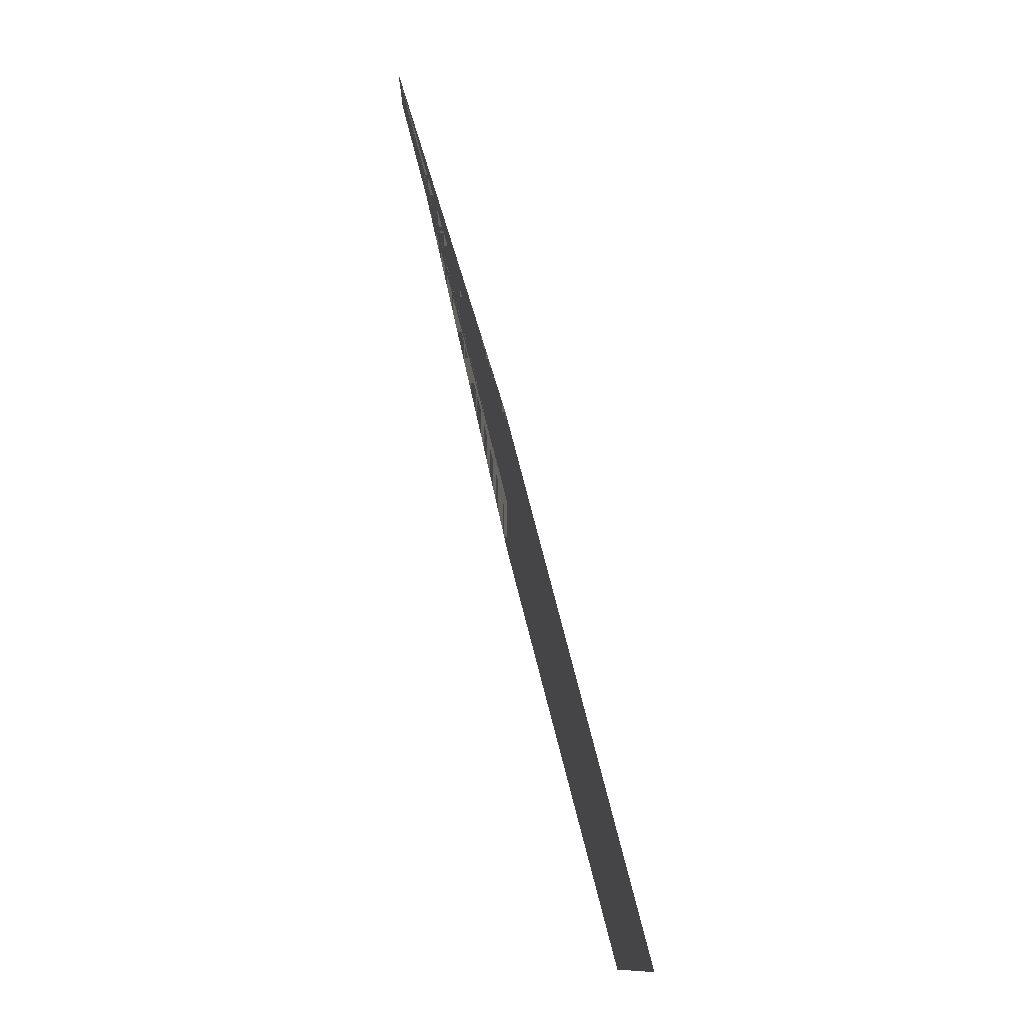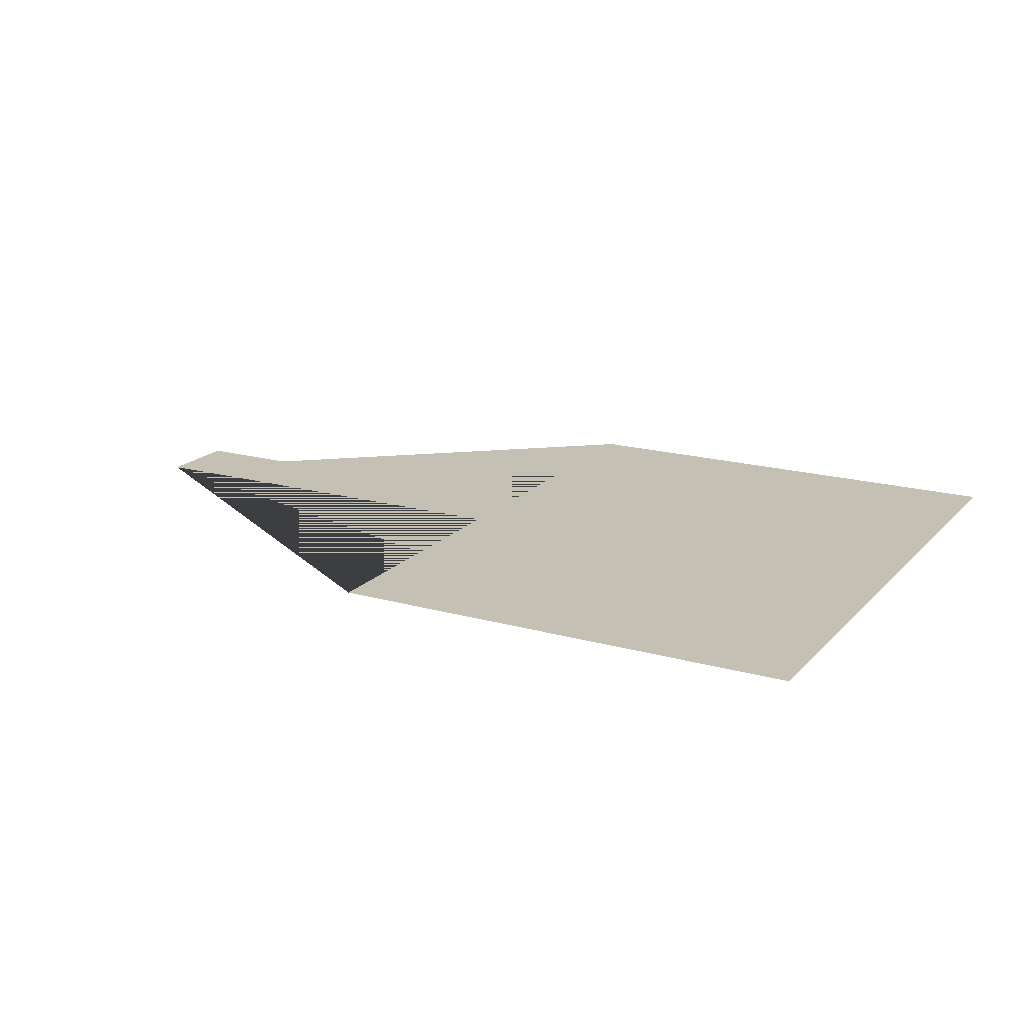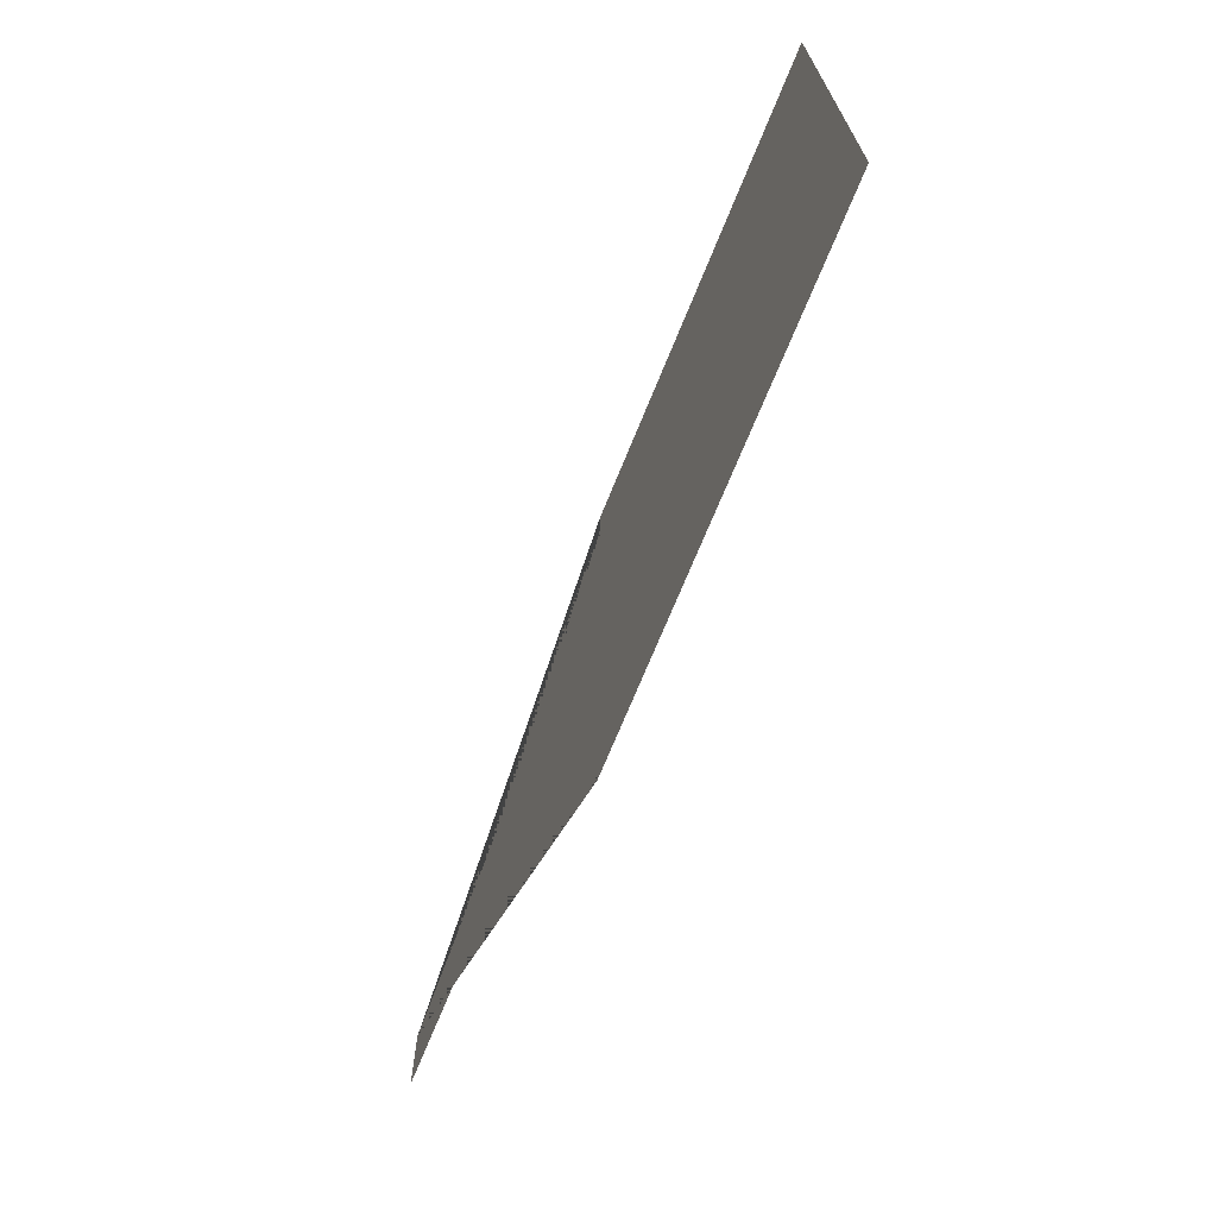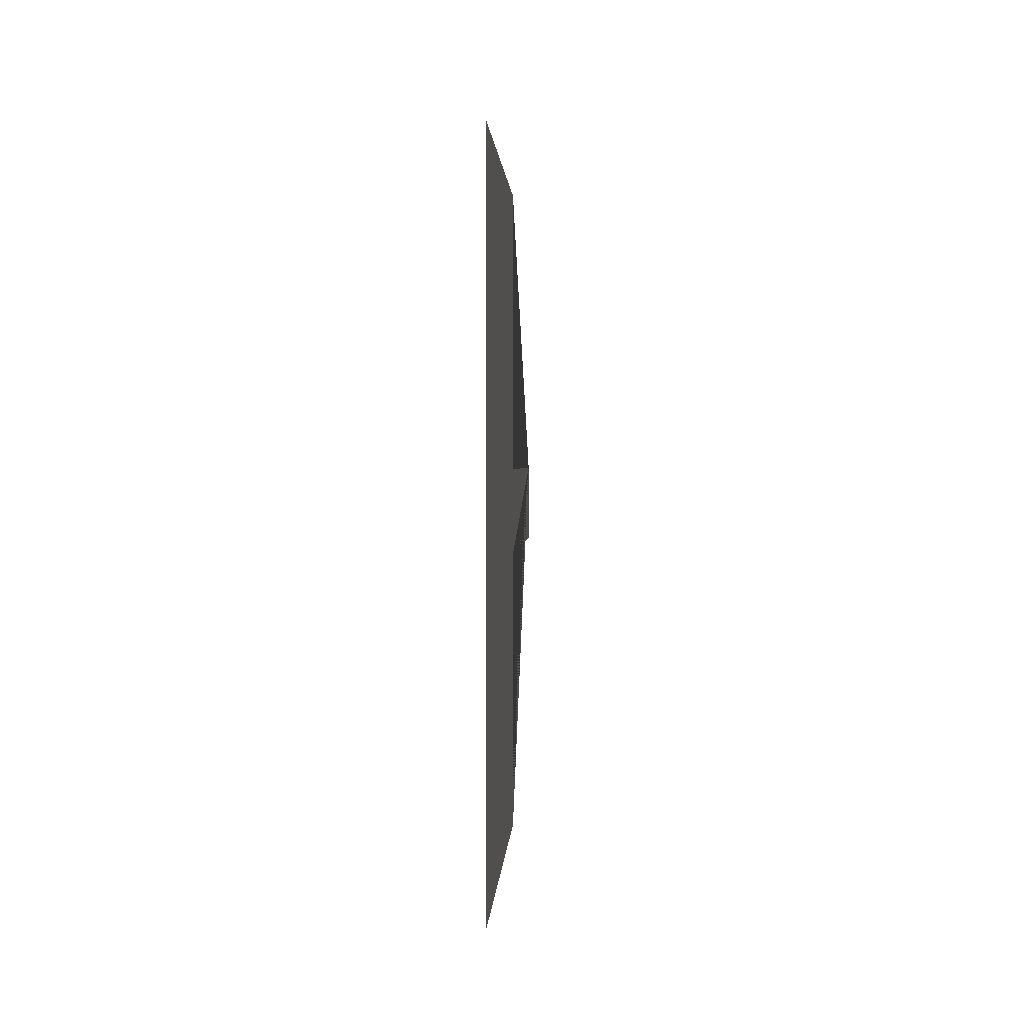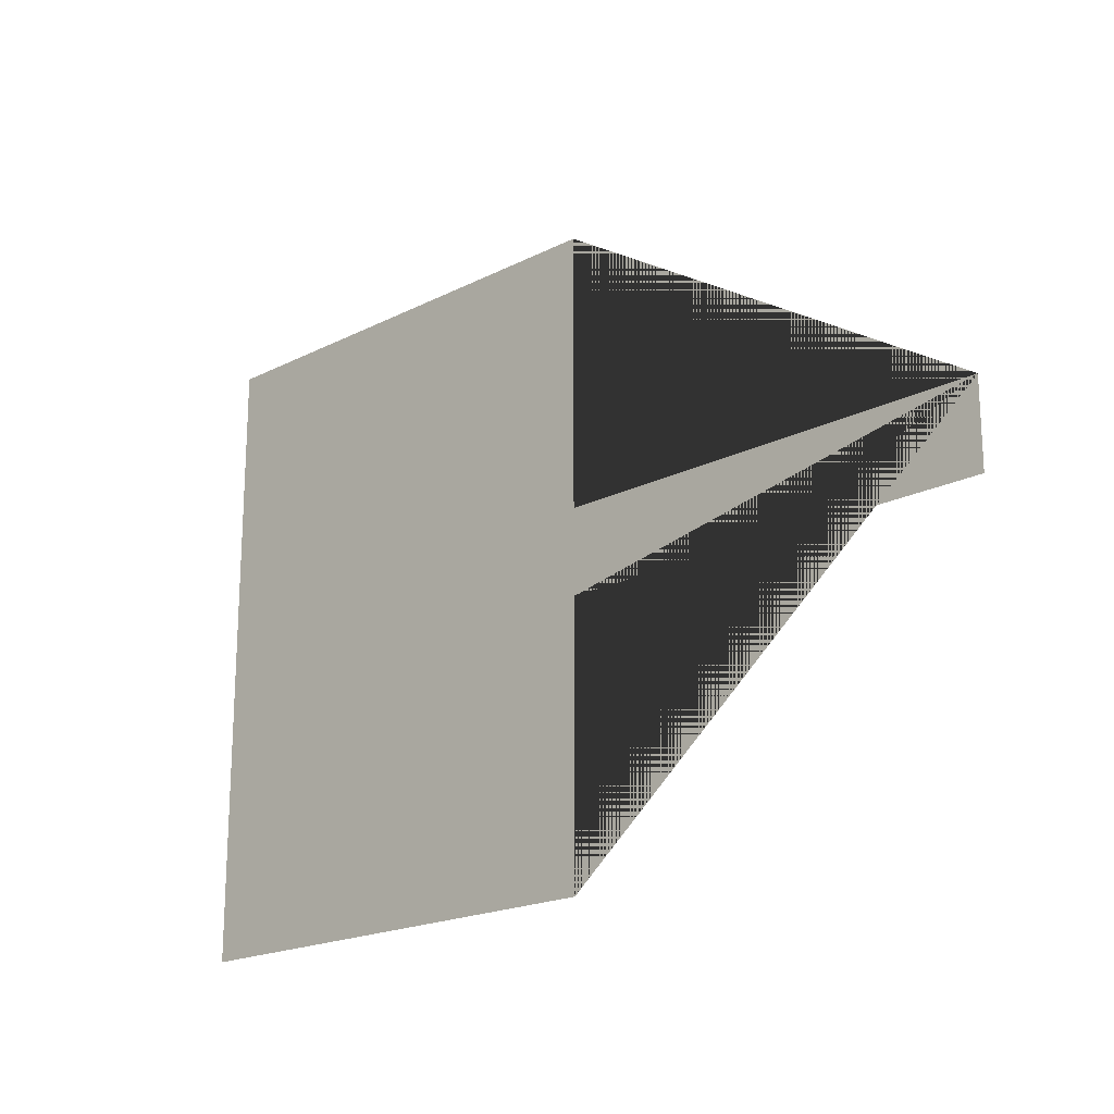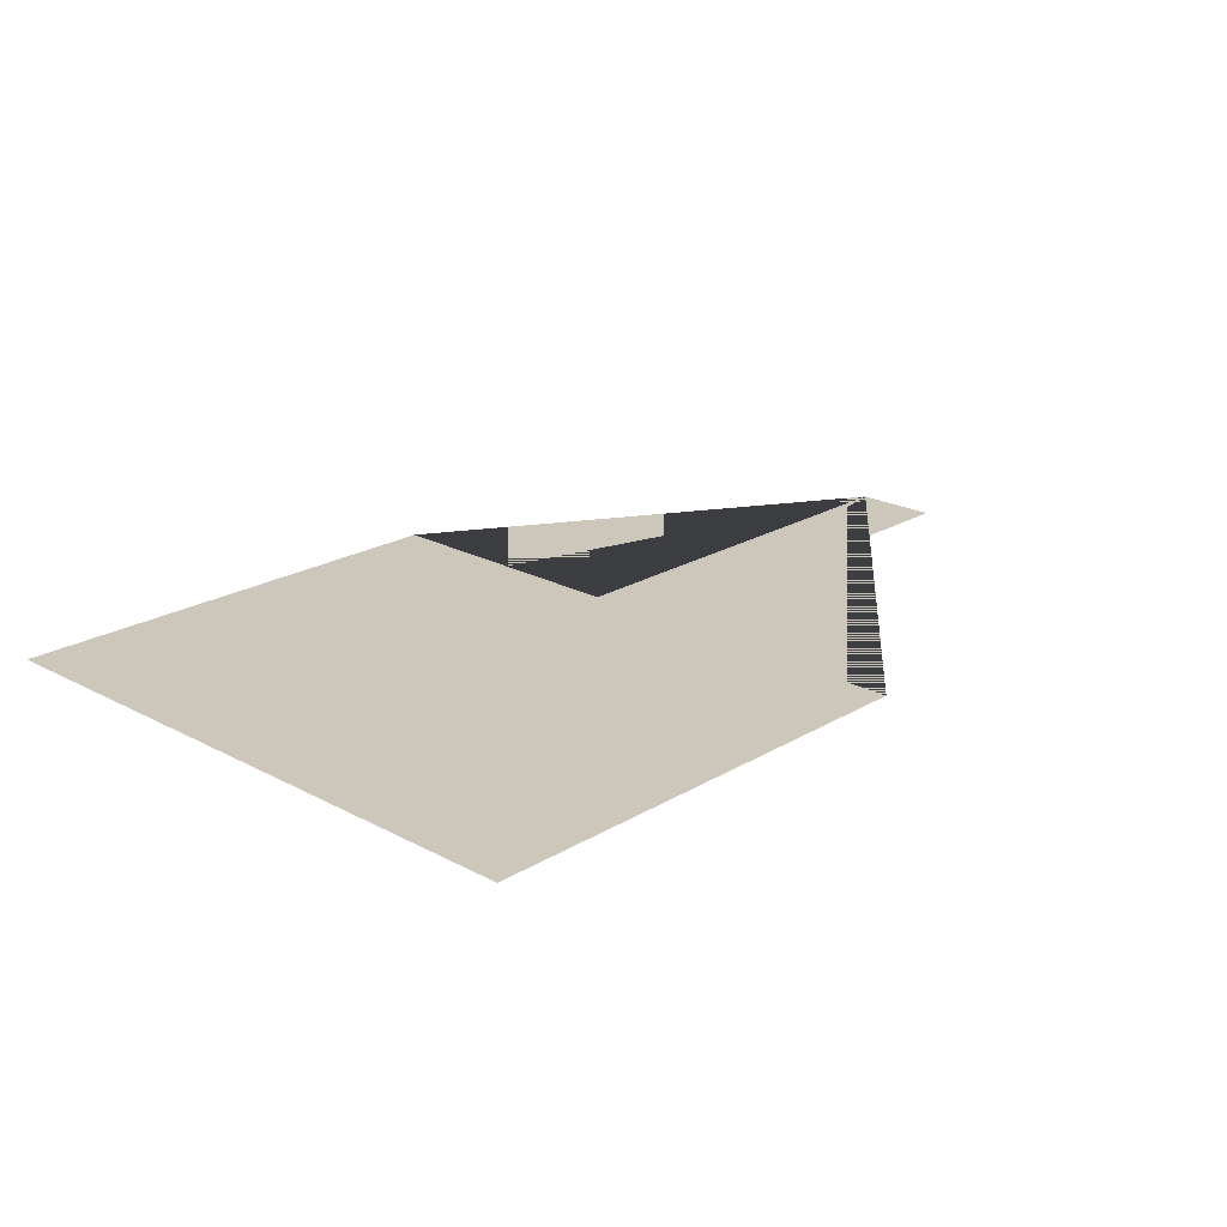
<metadata>
{"format":"obj","ext":"obj","renderer":"f3d","projection":"perspective","resolution":1024,"background":"white","views":[{"elev":78.3,"azim":75.5,"up":"+Z"},{"elev":18.2,"azim":28.5,"up":"+Y"},{"elev":-70.5,"azim":67.9,"up":"+Z"},{"elev":1.4,"azim":92.5,"up":"+Z"},{"elev":-19.4,"azim":-136.4,"up":"+Z"},{"elev":21.4,"azim":133.4,"up":"+Y"}]}
</metadata>
<code>
g Mesh1 Model
v 3.385e+04 0 -1.325e+04
v 3.385e+04 0 -1.347e+04
v 3.499e+04 0 -1.347e+04
v 3.499e+04 0 -1.418e+04
v 3.624e+04 0 -1.418e+04
v 3.624e+04 0 -1.254e+04
v 3.499e+04 0 -1.254e+04
v 3.499e+04 0 -1.325e+04
f 1 2 3 4 5 6 7 8

</code>
